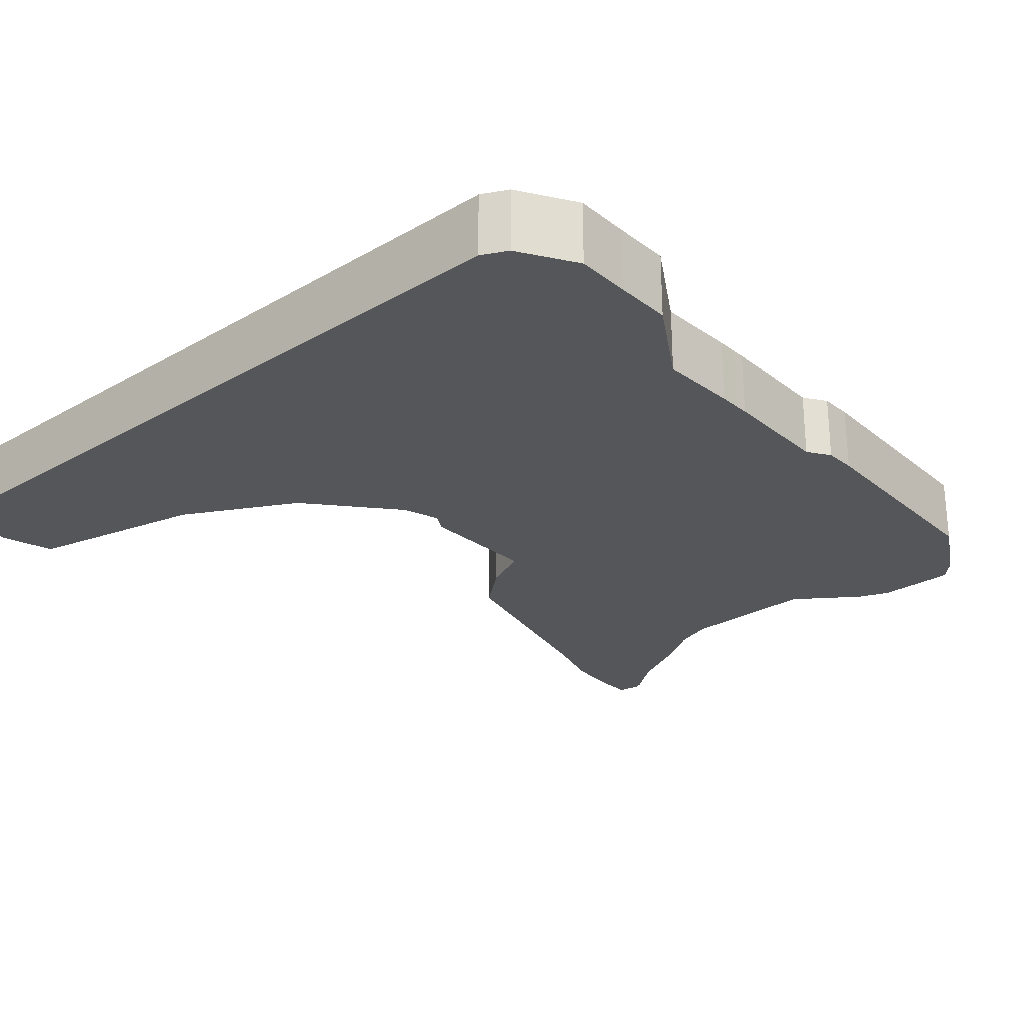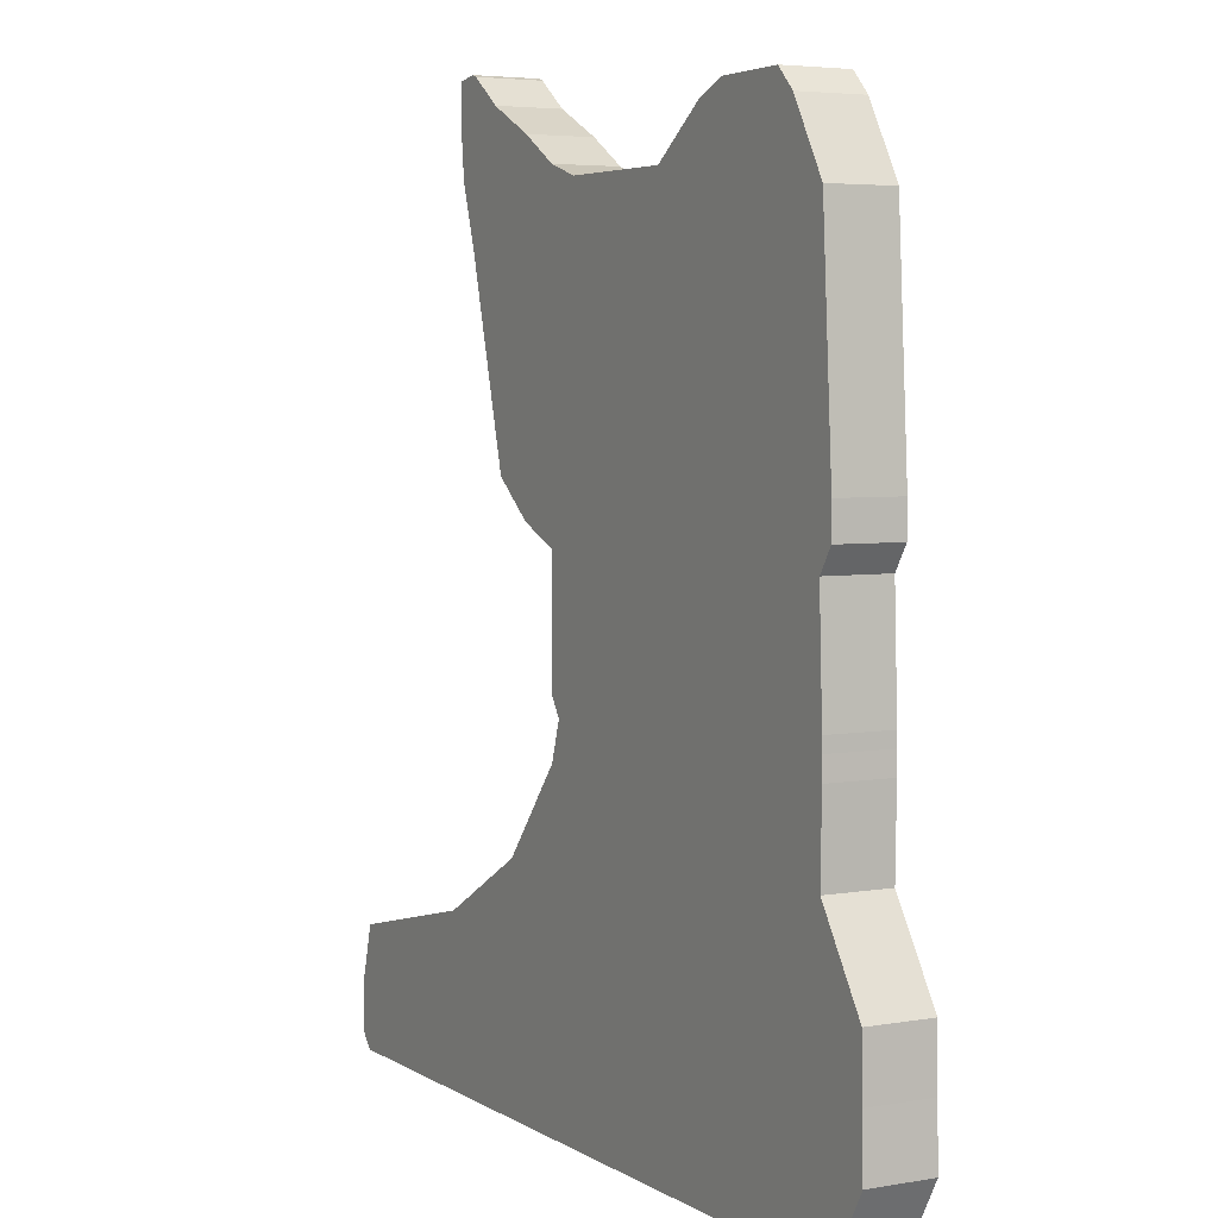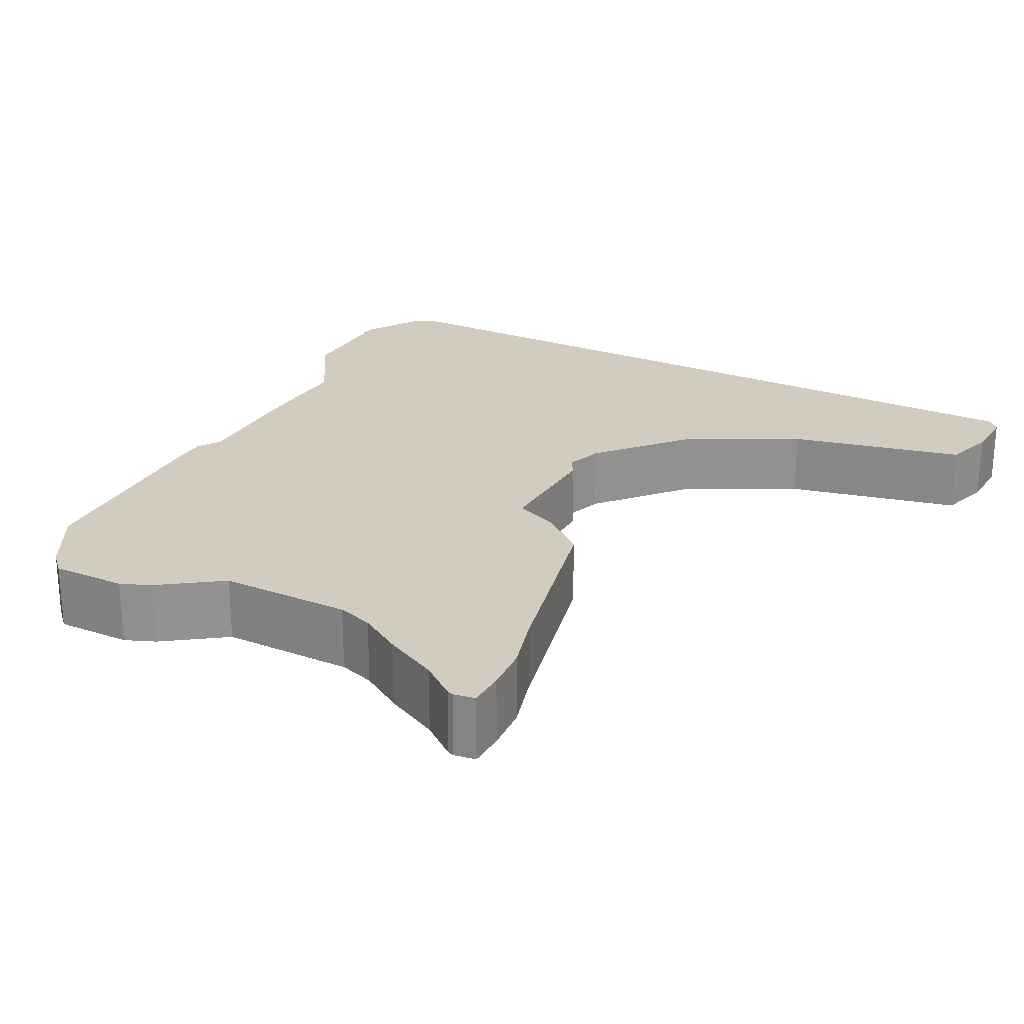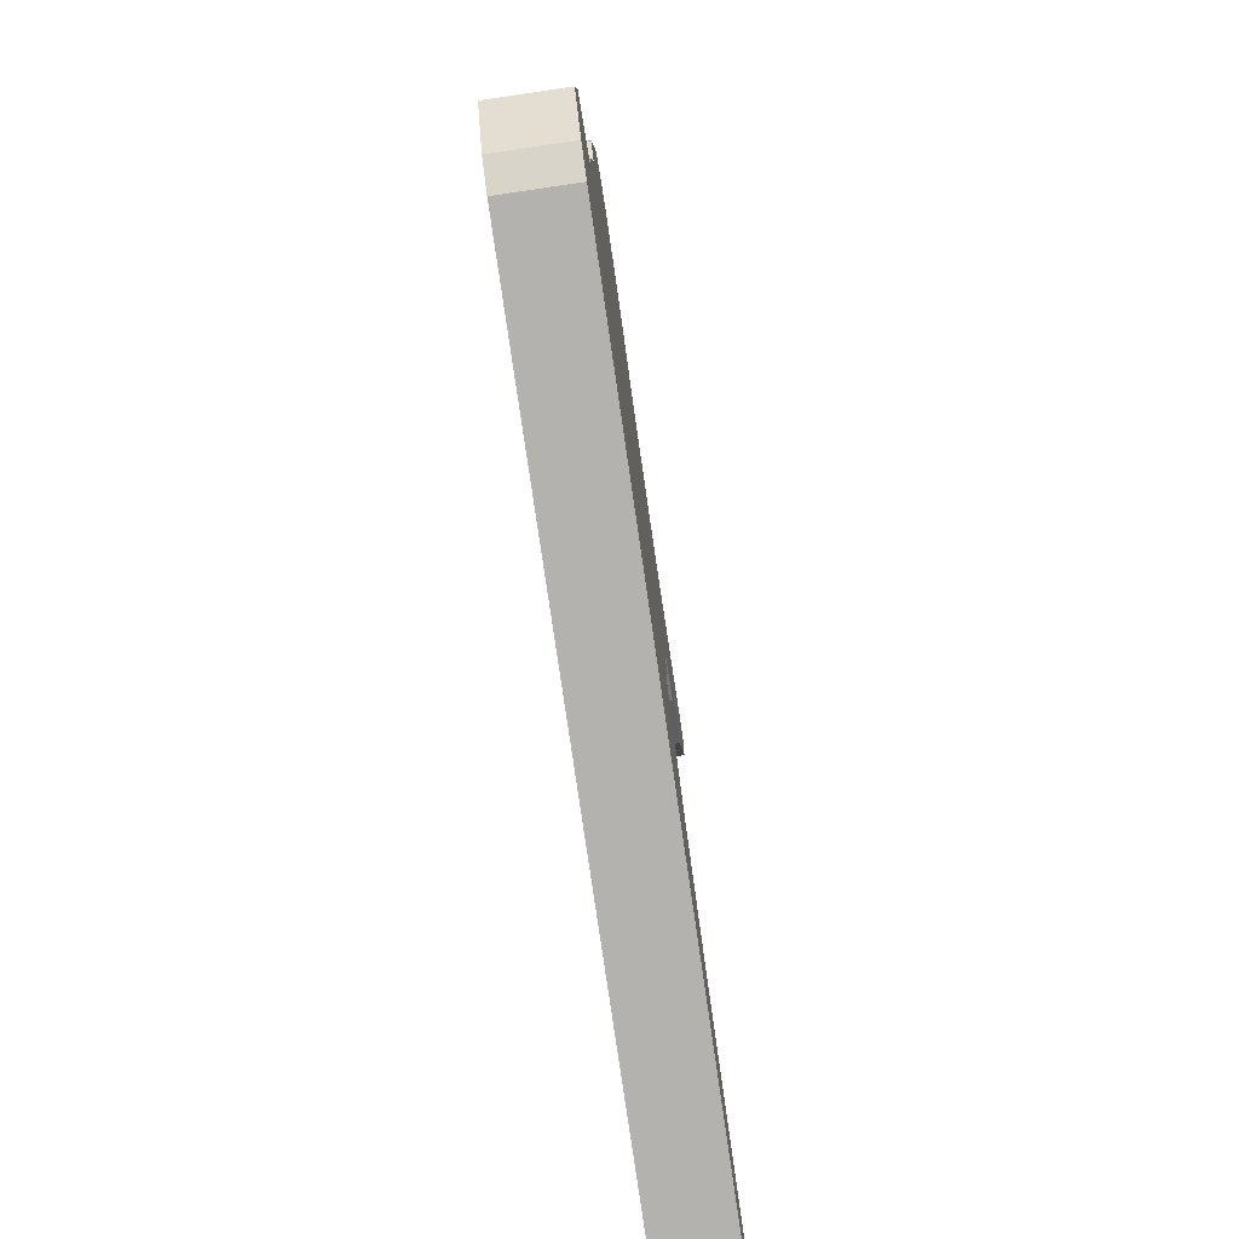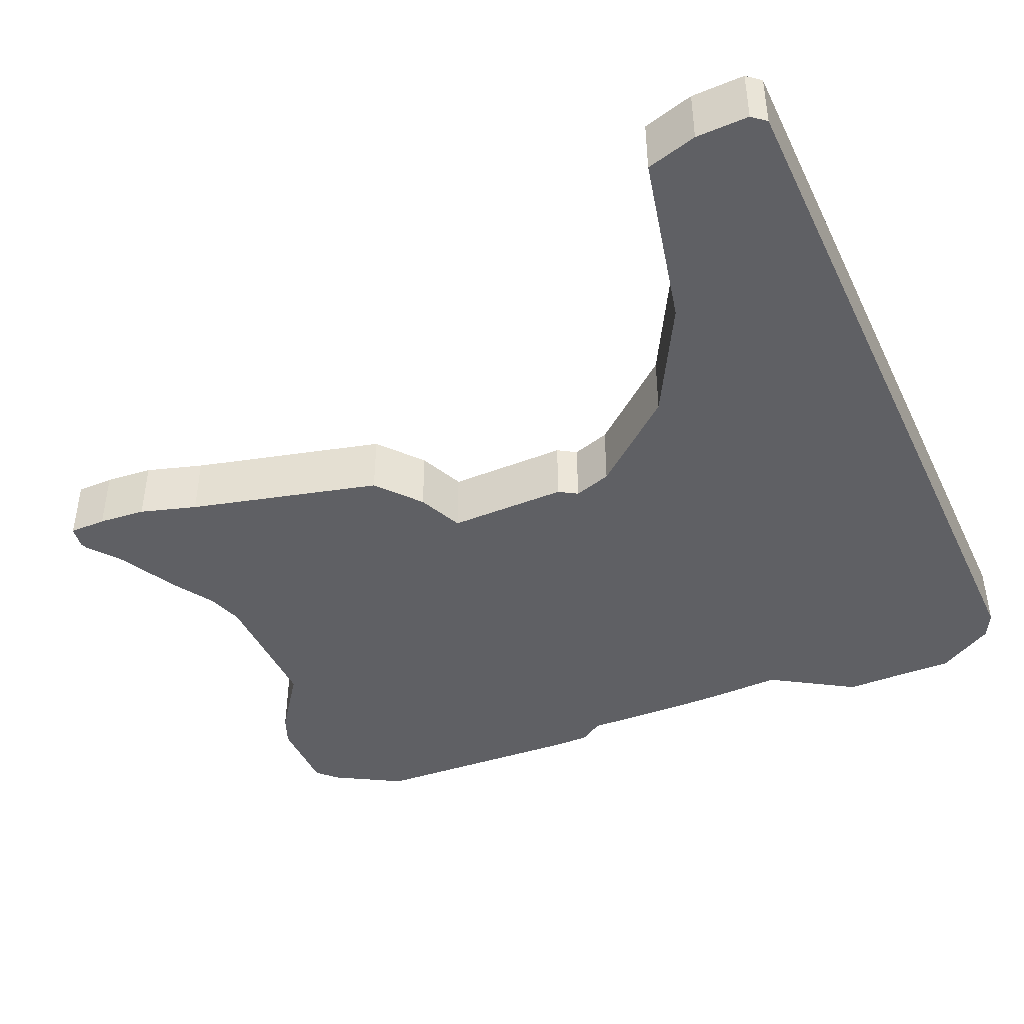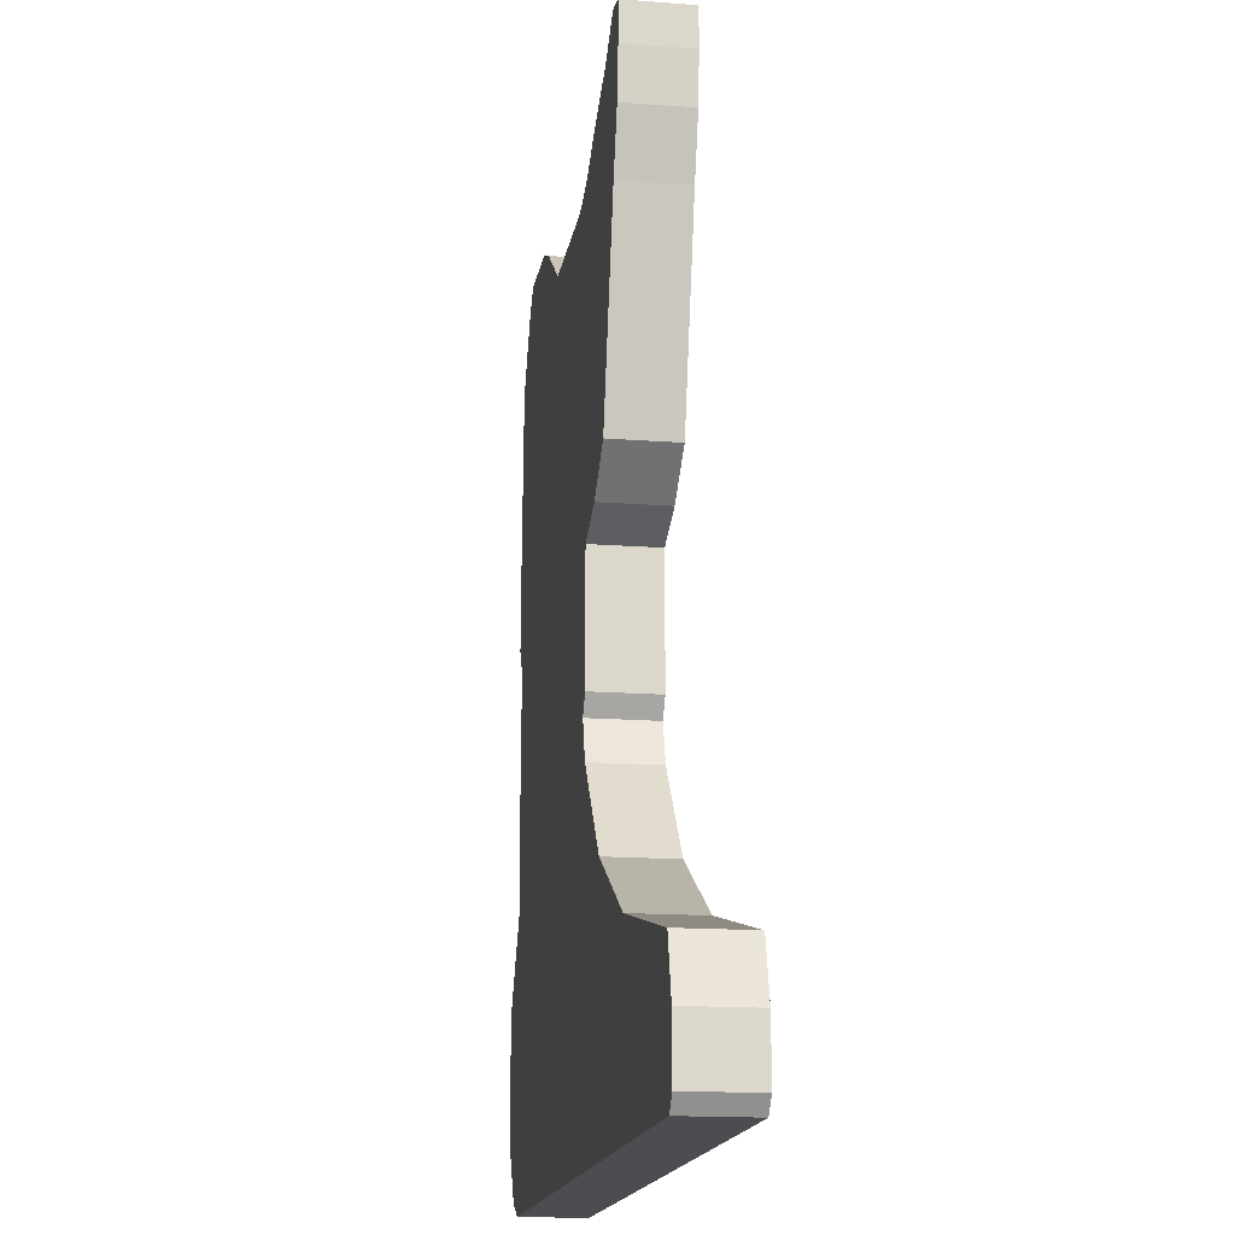
<metadata>
{"format":"obj","ext":"obj","renderer":"f3d","projection":"perspective","resolution":1024,"background":"white","views":[{"elev":-26.1,"azim":42.0,"up":"+Z"},{"elev":4.6,"azim":61.0,"up":"+Y"},{"elev":24.0,"azim":-151.3,"up":"+Z"},{"elev":-79.7,"azim":98.3,"up":"+Y"},{"elev":-43.3,"azim":-65.5,"up":"+Z"},{"elev":-16.2,"azim":-99.0,"up":"+Y"}]}
</metadata>
<code>
v  -11.54 0.7107 10.27
v  -11.35 0.4931 10.27
v  0.5972 0.4931 10.27
v  1.003 0.6994 10.27
v  -11.53 1.546 10.27
v  1.525 1.602 10.27
v  -11.3 2.358 10.27
v  1.502 2.489 10.27
v  -8.527 3.013 10.27
v  1.488 3.372 10.27
v  -6.764 3.995 10.27
v  0.6561 4.671 10.27
v  -5.62 5.384 10.27
v  0.6784 5.907 10.27
v  -5.433 5.982 10.27
v  0.6731 6.231 10.27
v  0.673 6.441 10.27
v  -5.615 6.27 10.27
v  0.6052 8.171 10.27
v  -5.615 8.148 10.27
v  0.834 8.528 10.27
v  -6.337 8.455 10.27
v  0.6258 12.41 10.27
v  -7.829 12.03 10.27
v  -7.042 9.024 10.27
v  0.834 9.029 10.27
v  -2.921 12.82 10.27
v  -5.029 12.82 10.27
v  -8.107 12.92 10.27
v  -5.602 13 10.27
v  -6.294 13.42 10.27
v  -8.182 13.66 10.27
v  -7.174 13.86 10.27
v  -8.182 14.25 10.27
v  -7.733 14.27 10.27
v  -7.837 14.31 10.27
v  0.0209 13.44 10.27
v  -0.2898 13.75 10.27
v  -1.965 13.53 10.27
v  -1.485 13.73 10.27
v  -11.35 0.4931 9.285
v  0.5972 0.4931 9.285
v  1.003 0.6994 9.285
v  1.525 1.602 9.285
v  1.502 2.489 9.285
v  1.488 3.372 9.285
v  0.6561 4.671 9.285
v  0.6784 5.907 9.285
v  0.6731 6.231 9.285
v  0.673 6.441 9.285
v  0.6052 8.171 9.285
v  0.834 8.528 9.285
v  0.834 9.029 9.285
v  0.6258 12.41 9.285
v  0.0209 13.44 9.285
v  -0.2898 13.75 9.285
v  -1.485 13.73 9.285
v  -1.965 13.53 9.285
v  -2.921 12.82 9.285
v  -5.029 12.82 9.285
v  -5.602 13 9.285
v  -6.294 13.42 9.285
v  -7.174 13.86 9.285
v  -7.733 14.27 9.285
v  -7.837 14.31 9.285
v  -8.182 14.25 9.285
v  -8.182 13.66 9.285
v  -8.107 12.92 9.285
v  -7.829 12.03 9.285
v  -7.042 9.024 9.285
v  -6.337 8.455 9.285
v  -5.615 8.148 9.285
v  -5.615 6.27 9.285
v  -5.433 5.982 9.285
v  -5.62 5.384 9.285
v  -6.764 3.995 9.285
v  -8.527 3.013 9.285
v  -11.3 2.358 9.285
v  -11.53 1.546 9.285
v  -11.54 0.7107 9.285
g Plane002
f 1 2 3 4
f 5 1 4 6
f 7 5 6 8
f 9 7 8 10
f 11 9 10 12
f 13 11 12 14
f 15 13 14 16
f 15 16 17 18
f 18 17 19 20
f 20 19 21 22
f 23 24 25 26
f 24 23 27 28
f 29 30 31 32
f 32 31 33 34
f 34 33 35 36
f 27 37 38 39
f 39 38 40
f 22 21 26 25
f 24 28 30 29
f 27 23 37
f 2 41 42 3
f 3 42 43 4
f 4 43 44 6
f 6 44 45 8
f 10 46 47 12
f 14 48 49 16
f 16 49 50 17
f 17 50 51 19
f 19 51 52 21
f 21 52 53 26
f 23 54 55 37
f 37 55 56 38
f 38 56 57 40
f 40 57 58 39
f 39 58 59 27
f 27 59 60
f 28 60 61 30
f 30 61 62 31
f 31 62 63 33
f 33 63 64 35
f 35 64 65 36
f 36 65 66 34
f 34 66 67 32
f 32 67 68 29
f 29 68 69 24
f 24 69 70 25
f 22 71 72 20
f 20 72 73 18
f 18 73 74 15
f 15 74 75 13
f 13 75 76 11
f 11 76 77 9
f 9 77 78 7
f 7 78 79 5
f 5 79 80 1
f 1 80 41 2
f 8 45 46 10
f 14 12 47 48
f 23 26 53 54
f 25 70 71 22
f 42 41 80 43
f 43 80 79 44
f 44 79 78 45
f 45 78 77 46
f 46 77 76 47
f 47 76 75 48
f 48 75 74 49
f 50 49 74 73
f 50 73 72 51
f 52 51 72 71
f 52 71 70 53
f 54 53 70 69
f 54 69 60 59
f 27 60 28
f 54 59 55
f 61 60 69 68
f 56 58 57
f 55 59 58 56
f 62 61 68 67
f 62 67 66 63
f 63 66 65 64

</code>
